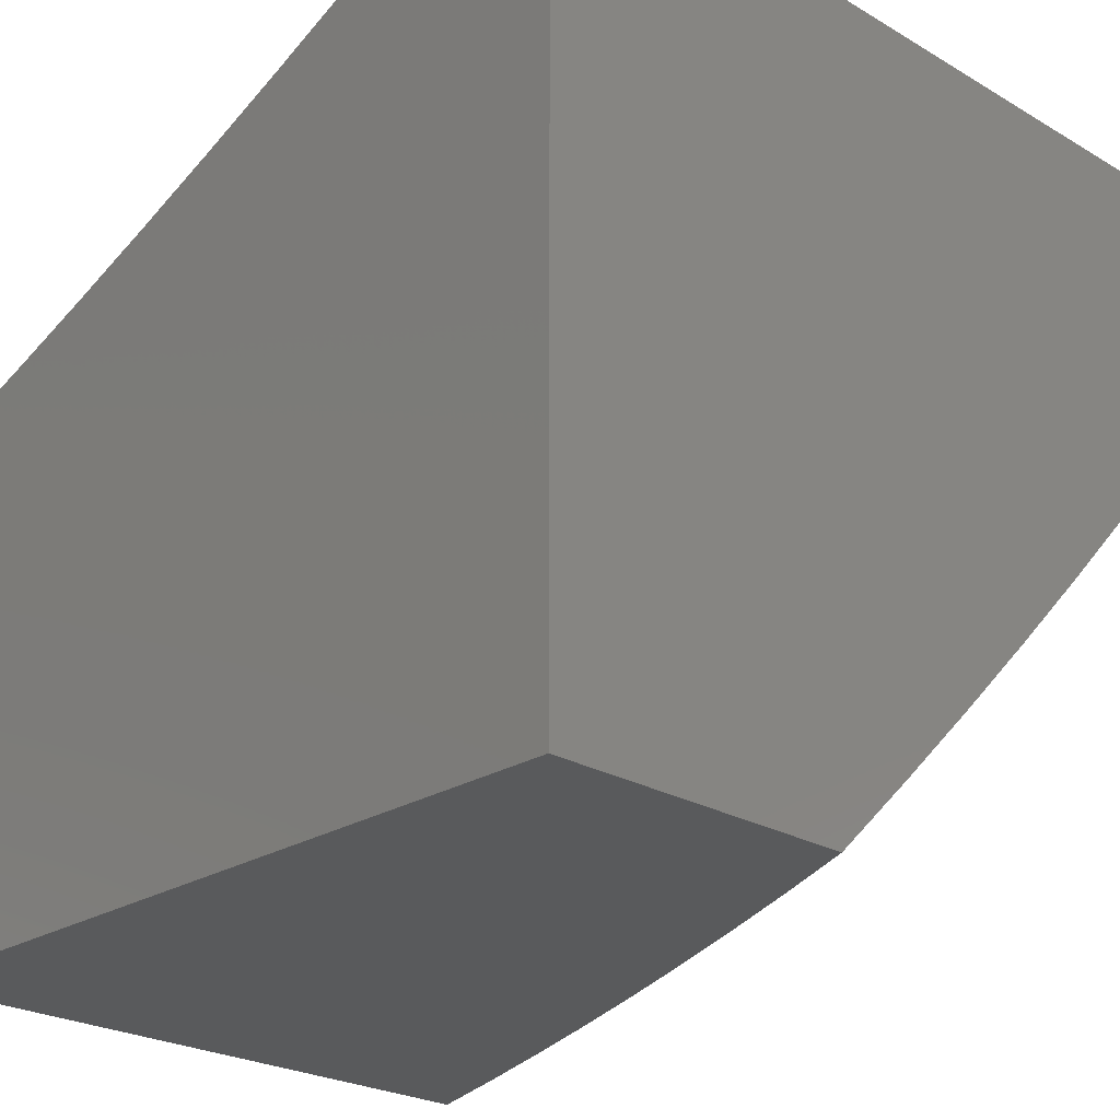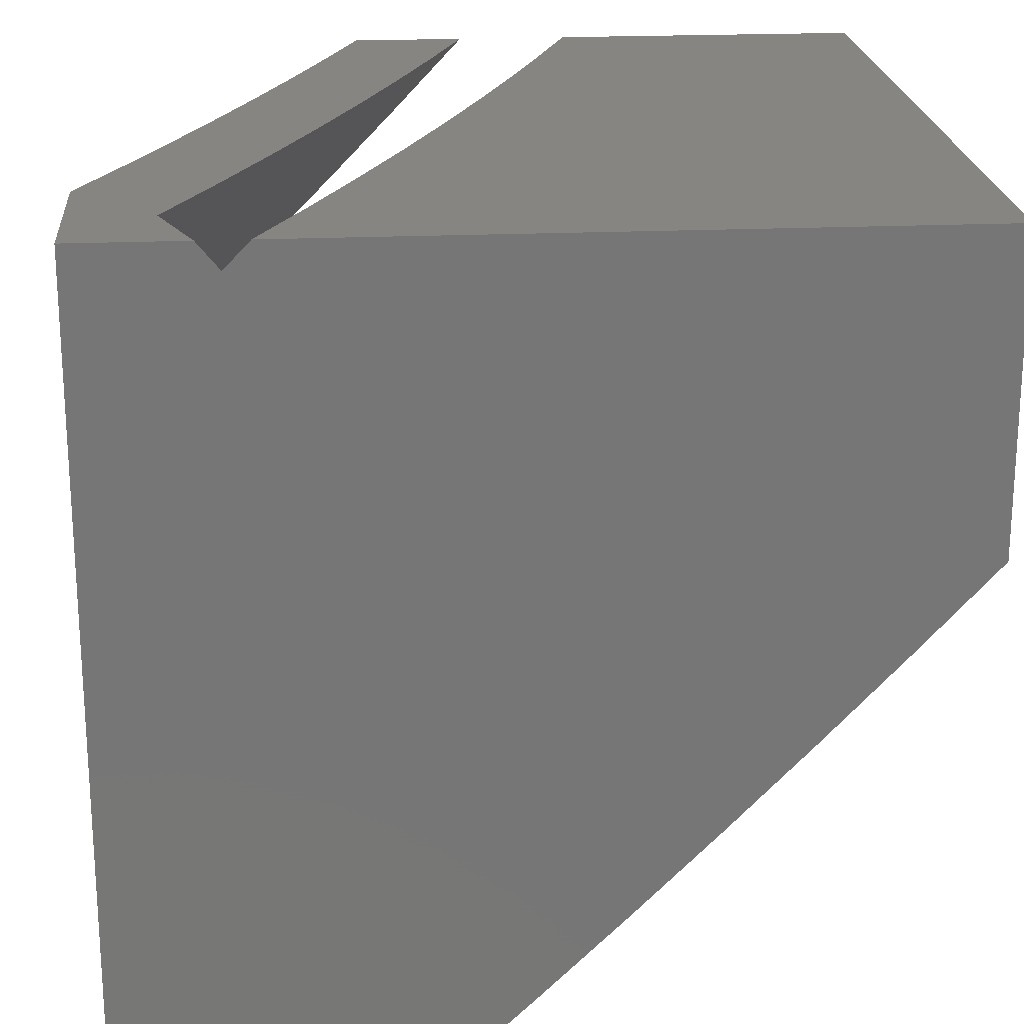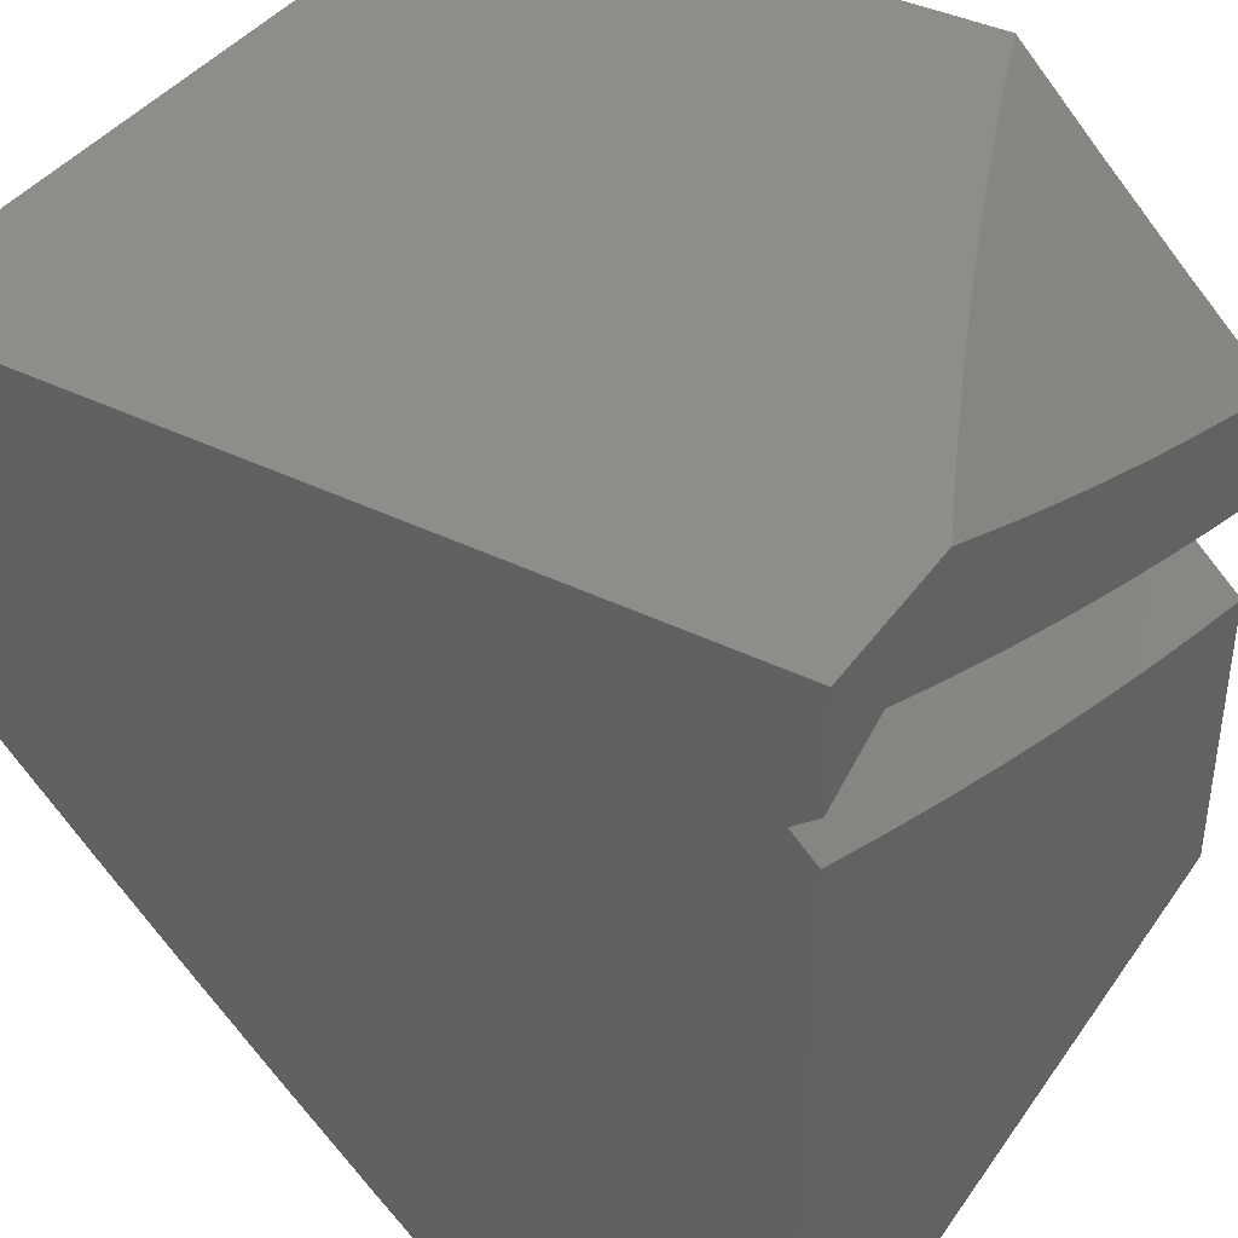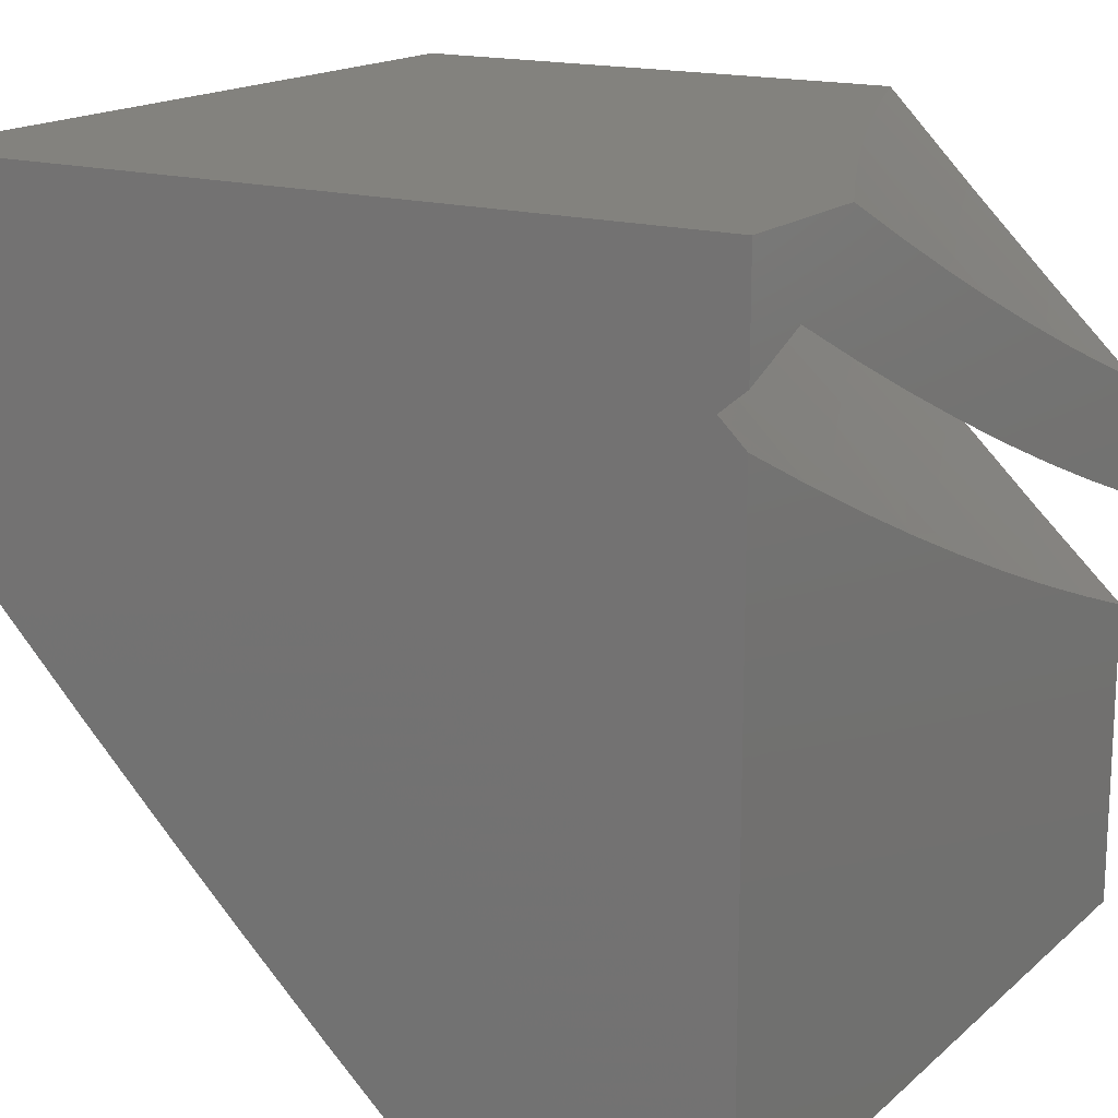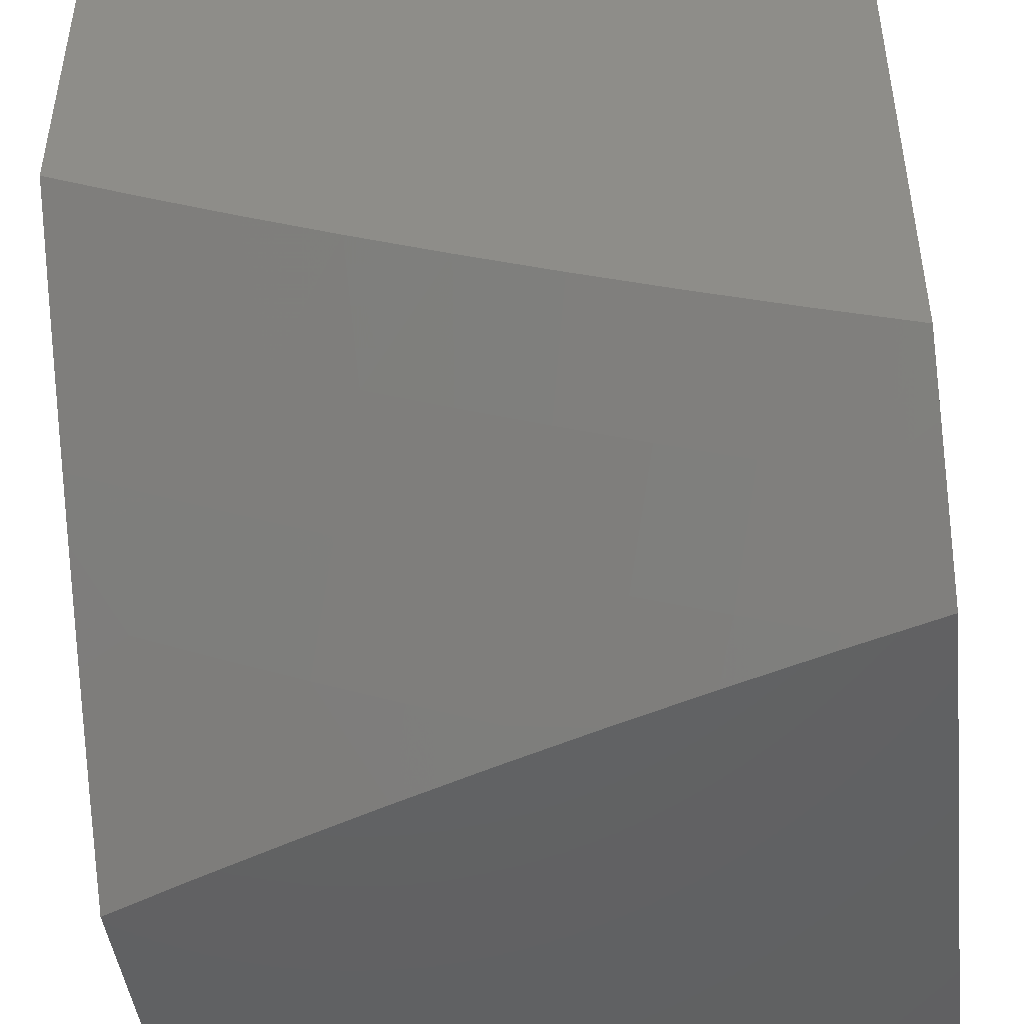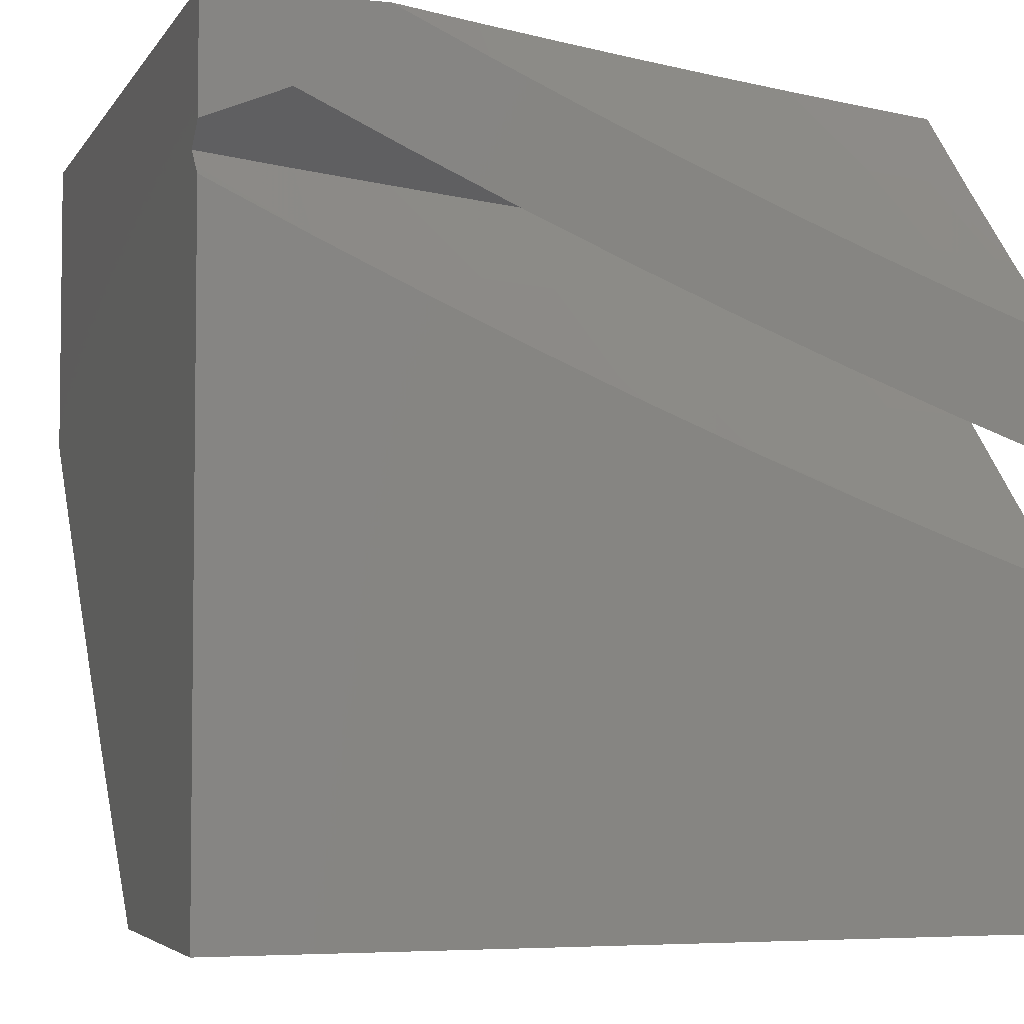
<metadata>
{"format":"stl","ext":"stl","renderer":"f3d","projection":"perspective","resolution":1024,"background":"white","views":[{"elev":-24.2,"azim":45.8,"up":"+Y"},{"elev":21.4,"azim":85.5,"up":"+Y"},{"elev":39.6,"azim":121.5,"up":"+Z"},{"elev":16.5,"azim":121.1,"up":"+Z"},{"elev":-45.4,"azim":-173.1,"up":"+Y"},{"elev":-4.4,"azim":162.4,"up":"+Z"}]}
</metadata>
<code>
# stl→obj: 155 verts, 306 faces
v 3 -8.33 -8
v 3.115 -8.288 -8
v 3 -8.221 -8.11
v 3.065 -8.198 -8.11
v 3 -8.111 -8.219
v 3.029 -8.101 -8.219
v 3 -8 -8.326
v 3.115 -8 -8.284
v 3.127 -8.063 -8.219
v 3.225 -8.025 -8.219
v 3.164 -8.16 -8.11
v 3.263 -8.121 -8.11
v 3.23 -8.244 -8
v 3.344 -8.198 -8
v 3.362 -8.081 -8.11
v 3.457 -8.151 -8
v 3.459 -8.039 -8.11
v 3.57 -8.102 -8
v 3.57 -8 -8.101
v 3.682 -8.052 -8
v 3.682 -8 -8.051
v 3.793 -8 -8
v 3.457 -8 -8.149
v 3.344 -8 -8.196
v 3.23 -8 -8.241
v 4 -8.899 -8.491
v 4 -9 -8.385
v 3.977 -8.89 -8.511
v 3.878 -9 -8.442
v 3.867 -8.938 -8.511
v 3.756 -8.985 -8.511
v 3.713 -8.883 -8.636
v 3.63 -9 -8.55
v 3.603 -8.928 -8.636
v 3.506 -9 -8.601
v 3.492 -8.972 -8.636
v 3.38 -9 -8.651
v 3.451 -8.866 -8.758
v 3.342 -8.908 -8.758
v 3.301 -8.801 -8.88
v 3.192 -8.841 -8.88
v 3.254 -8.695 -9
v 3.128 -8.741 -9
v 3.083 -8.88 -8.88
v 3 -8.786 -9
v 3 -8.858 -8.93
v 3 -8.929 -8.859
v 3.12 -8.988 -8.758
v 3 -9 -8.788
v 3.127 -9 -8.744
v 3.231 -8.949 -8.758
v 3.254 -9 -8.698
v 3.754 -9 -8.497
v 3.41 -8.76 -8.88
v 3.38 -8.647 -9
v 3.518 -8.717 -8.88
v 3.506 -8.596 -9
v 3.626 -8.673 -8.88
v 3.631 -8.545 -9
v 3.733 -8.627 -8.88
v 3.755 -8.491 -9
v 3.839 -8.58 -8.88
v 3.878 -8.435 -9
v 3.945 -8.532 -8.88
v 4 -8.485 -8.901
v 4 -8.59 -8.8
v 4 -8.378 -9
v 3.993 -8.636 -8.758
v 4 -8.694 -8.698
v 3.886 -8.685 -8.758
v 3.932 -8.788 -8.636
v 3.778 -8.732 -8.758
v 3.823 -8.836 -8.636
v 3.67 -8.778 -8.758
v 3.561 -8.823 -8.758
v 4 -8.797 -8.595
v 3 -8.379 -8.098
v 3 -8.286 -8.192
v 3.131 -8.331 -8.098
v 3.071 -8.26 -8.192
v 3.172 -8.222 -8.192
v 3.041 -8.177 -8.285
v 3.14 -8.139 -8.285
v 3.009 -8.093 -8.377
v 3.108 -8.056 -8.377
v 3 -8 -8.468
v 3.131 -8 -8.421
v 3 -8.191 -8.285
v 3 -8.096 -8.377
v 3.206 -8.017 -8.377
v 3.261 -8 -8.372
v 3.239 -8.1 -8.285
v 3.337 -8.06 -8.285
v 3.371 -8.142 -8.192
v 3.47 -8.1 -8.192
v 3.39 -8.229 -8.098
v 3.519 -8.174 -8.098
v 3.569 -8.057 -8.192
v 3.647 -8.118 -8.098
v 3.667 -8.013 -8.192
v 3.773 -8.06 -8.098
v 3.773 -8 -8.157
v 3.899 -8 -8.098
v 3.39 -8 -8.321
v 3.435 -8.019 -8.285
v 3.519 -8 -8.268
v 3.646 -8 -8.213
v 3.272 -8.182 -8.192
v 3.261 -8.281 -8.098
v 3 -8.457 -8.166
v 3.128 -8.41 -8.166
v 3.255 -8.362 -8.166
v 3.381 -8.312 -8.166
v 3.506 -8.26 -8.166
v 3.631 -8.206 -8.166
v 3.755 -8.15 -8.166
v 3.878 -8.092 -8.166
v 4 -8.032 -8.166
v 4 -8 -8.139
v 3.128 -8 -8.564
v 3 -8 -8.609
v 3.092 -8.082 -8.5
v 3 -8.116 -8.5
v 3.131 -8.183 -8.39
v 3.03 -8.221 -8.39
v 3.067 -8.321 -8.278
v 3 -8.231 -8.39
v 3 -8.345 -8.279
v 3.169 -8.282 -8.278
v 3.271 -8.243 -8.278
v 3.371 -8.202 -8.278
v 3.472 -8.16 -8.278
v 3.572 -8.117 -8.278
v 3.529 -8.019 -8.39
v 3.631 -8 -8.365
v 3.506 -8 -8.417
v 3.671 -8.072 -8.278
v 3.755 -8 -8.311
v 3.77 -8.027 -8.278
v 3.878 -8 -8.255
v 4 -8.022 -8.176
v 4 -8.011 -8.187
v 4 -8 -8.197
v 3.43 -8.062 -8.39
v 3.381 -8 -8.468
v 3.331 -8.104 -8.39
v 3.29 -8.004 -8.5
v 3.231 -8.144 -8.39
v 3.191 -8.043 -8.5
v 3.254 -8 -8.517
v 4 -8 -8
v 4 -9 -8
v 3 -9 -8
v 3 -8 -9
v 4 -8 -9
f 1 2 3
f 3 2 4
f 3 4 5
f 5 4 6
f 5 6 7
f 7 6 8
f 8 6 9
f 8 9 10
f 10 9 11
f 10 11 12
f 12 11 13
f 12 13 14
f 4 2 11
f 11 2 13
f 12 14 15
f 15 14 16
f 15 16 17
f 17 16 18
f 17 18 19
f 19 18 20
f 19 20 21
f 21 20 22
f 19 23 17
f 17 23 24
f 17 24 15
f 15 24 12
f 12 24 10
f 10 24 25
f 10 25 8
f 9 6 4
f 11 9 4
f 26 27 28
f 28 27 29
f 28 29 30
f 30 29 31
f 30 31 32
f 32 31 33
f 32 33 34
f 34 33 35
f 34 35 36
f 36 35 37
f 36 37 38
f 38 37 39
f 38 39 40
f 40 39 41
f 40 41 42
f 42 41 43
f 43 41 44
f 43 44 45
f 45 44 46
f 46 44 47
f 47 44 48
f 47 48 49
f 49 48 50
f 50 48 51
f 50 51 52
f 52 51 39
f 52 39 37
f 29 53 31
f 31 53 33
f 40 42 54
f 54 42 55
f 54 55 56
f 56 55 57
f 56 57 58
f 58 57 59
f 58 59 60
f 60 59 61
f 60 61 62
f 62 61 63
f 62 63 64
f 64 63 65
f 64 65 66
f 63 67 65
f 64 66 68
f 68 66 69
f 68 69 70
f 70 69 71
f 70 71 72
f 72 71 73
f 72 73 74
f 74 73 32
f 74 32 75
f 75 32 34
f 75 34 38
f 38 34 36
f 69 76 71
f 71 76 28
f 71 28 73
f 73 28 30
f 73 30 32
f 76 26 28
f 62 70 60
f 60 70 72
f 60 72 58
f 58 72 74
f 58 74 56
f 56 74 75
f 56 75 54
f 54 75 38
f 54 38 40
f 64 68 62
f 62 68 70
f 44 41 51
f 51 41 39
f 48 44 51
f 77 78 79
f 79 78 80
f 79 80 81
f 81 80 82
f 81 82 83
f 83 82 84
f 83 84 85
f 85 84 86
f 85 86 87
f 78 88 80
f 80 88 82
f 88 89 82
f 82 89 84
f 89 86 84
f 85 87 90
f 90 87 91
f 90 91 92
f 92 91 93
f 92 93 94
f 94 93 95
f 94 95 96
f 96 95 97
f 97 95 98
f 97 98 99
f 99 98 100
f 99 100 101
f 101 100 102
f 101 102 103
f 91 104 93
f 93 104 105
f 93 105 95
f 95 105 106
f 95 106 98
f 98 106 107
f 98 107 100
f 100 107 102
f 104 106 105
f 94 96 108
f 108 96 109
f 108 109 81
f 81 109 79
f 108 81 83
f 90 92 85
f 85 92 83
f 94 108 92
f 92 108 83
f 110 77 111
f 111 77 79
f 111 79 112
f 112 79 109
f 112 109 113
f 113 109 96
f 113 96 114
f 114 96 97
f 114 97 115
f 115 97 99
f 115 99 116
f 116 99 101
f 116 101 117
f 117 101 103
f 117 103 118
f 118 103 119
f 120 121 122
f 122 121 123
f 122 123 124
f 124 123 125
f 124 125 126
f 126 125 127
f 126 127 128
f 123 127 125
f 110 111 128
f 128 111 126
f 126 111 129
f 129 111 112
f 129 112 130
f 130 112 113
f 130 113 131
f 131 113 114
f 131 114 132
f 132 114 133
f 132 133 134
f 134 133 135
f 134 135 136
f 114 115 133
f 133 115 137
f 133 137 135
f 135 137 138
f 138 137 139
f 138 139 140
f 140 139 117
f 140 117 118
f 115 116 137
f 137 116 139
f 116 117 139
f 118 141 140
f 140 141 142
f 140 142 143
f 134 136 144
f 144 136 145
f 144 145 146
f 146 145 147
f 146 147 148
f 148 147 149
f 148 149 124
f 124 149 122
f 145 150 147
f 147 150 149
f 150 120 149
f 149 120 122
f 148 124 129
f 129 124 126
f 146 148 130
f 130 148 129
f 144 146 131
f 131 146 130
f 134 144 132
f 132 144 131
f 22 20 151
f 151 20 152
f 152 20 18
f 152 18 16
f 16 14 152
f 152 14 153
f 153 14 13
f 153 13 2
f 2 1 153
f 49 50 153
f 153 50 52
f 153 52 37
f 37 35 153
f 153 35 33
f 153 33 53
f 153 53 152
f 152 53 29
f 152 29 27
f 121 120 154
f 154 120 150
f 154 150 155
f 155 150 145
f 155 145 136
f 136 135 155
f 155 135 138
f 155 138 140
f 140 143 155
f 8 91 7
f 7 91 87
f 7 87 86
f 8 25 91
f 91 25 104
f 104 25 24
f 104 24 106
f 106 24 23
f 106 23 107
f 107 23 19
f 107 19 102
f 102 19 21
f 102 21 103
f 103 21 22
f 103 22 151
f 151 119 103
f 67 63 155
f 155 63 61
f 155 61 154
f 154 61 59
f 154 59 57
f 57 55 154
f 154 55 42
f 154 42 43
f 43 45 154
f 153 1 77
f 77 1 3
f 77 3 78
f 78 3 5
f 78 5 88
f 88 5 89
f 89 5 7
f 89 7 86
f 77 110 153
f 153 110 49
f 49 110 128
f 49 128 47
f 47 128 46
f 46 128 127
f 46 127 45
f 45 127 123
f 45 123 154
f 154 123 121
f 27 26 152
f 152 26 118
f 152 118 151
f 151 118 119
f 26 76 118
f 118 76 69
f 118 69 66
f 65 143 66
f 66 143 142
f 66 142 141
f 67 155 65
f 65 155 143
f 141 118 66

</code>
